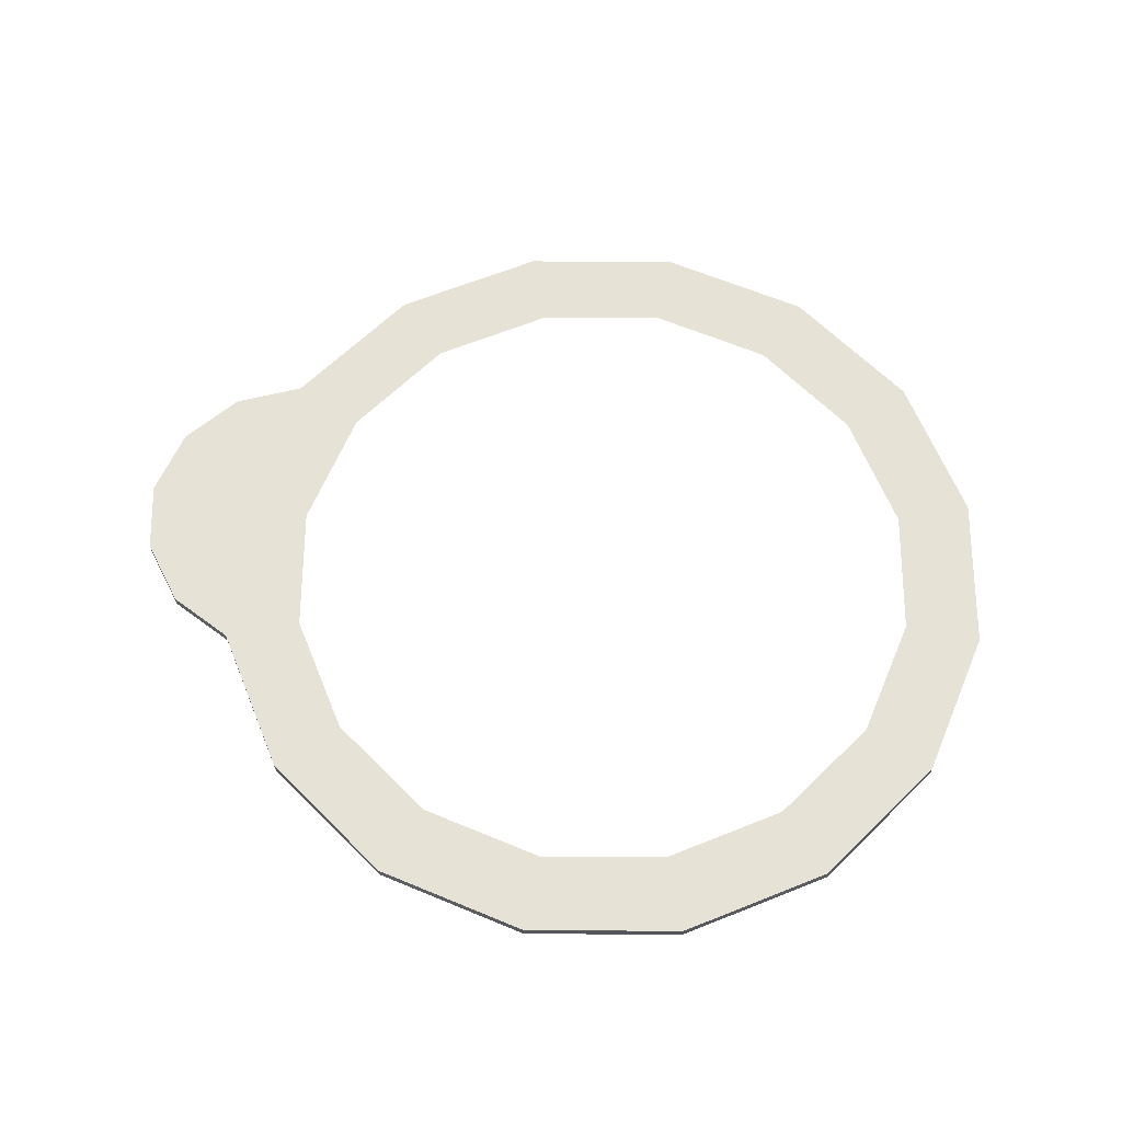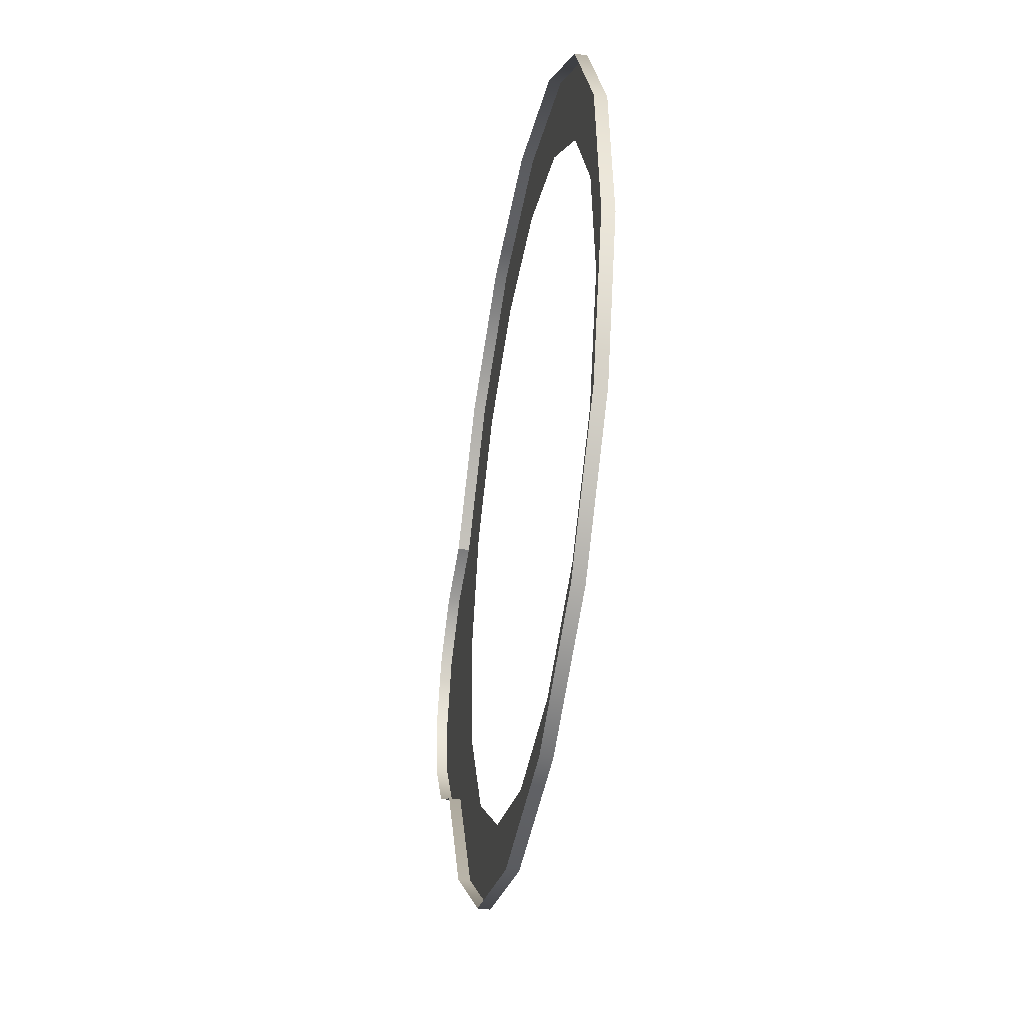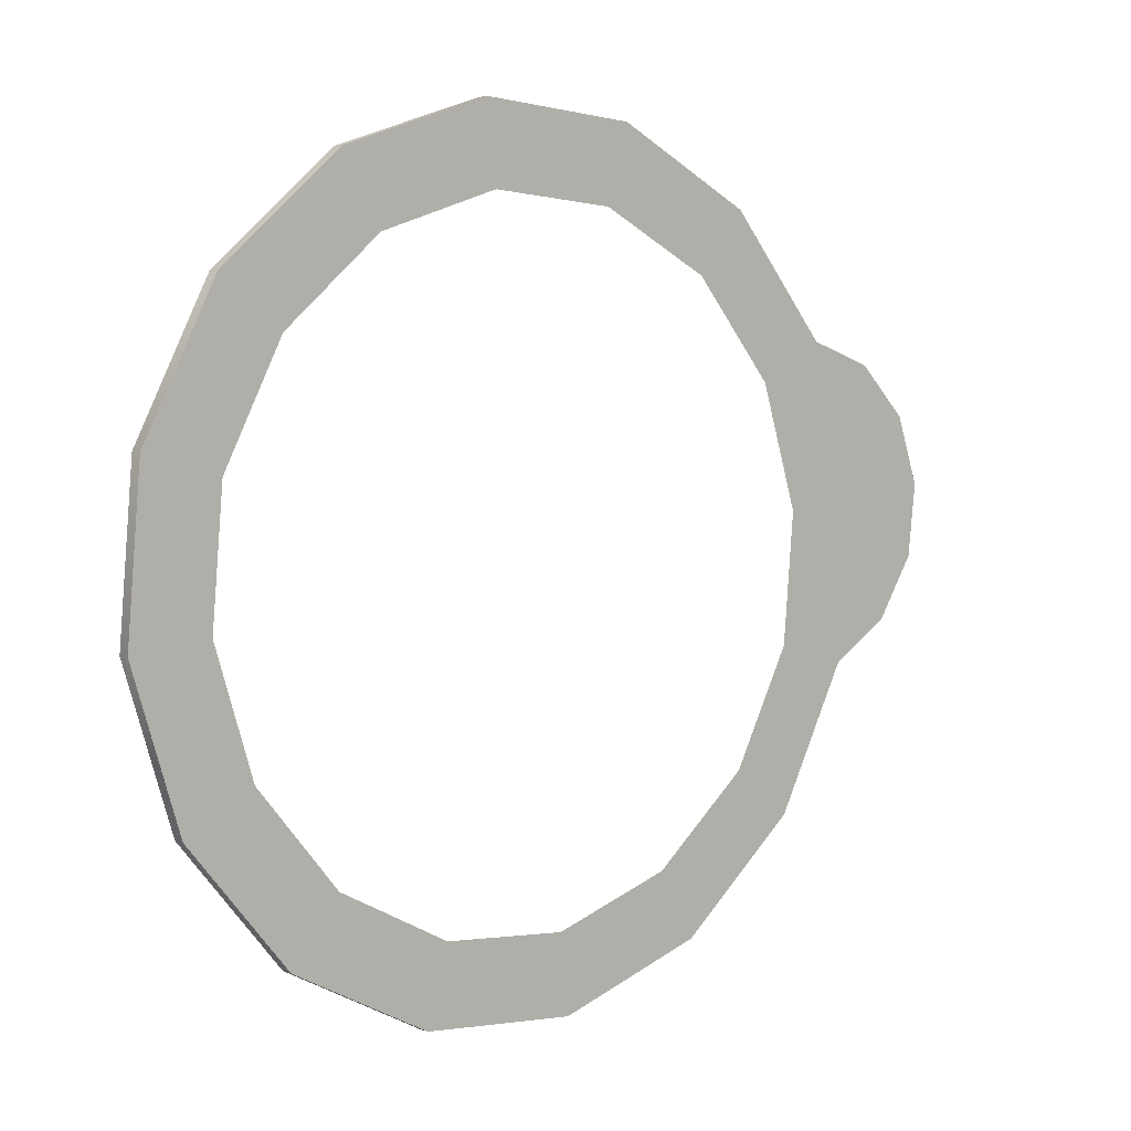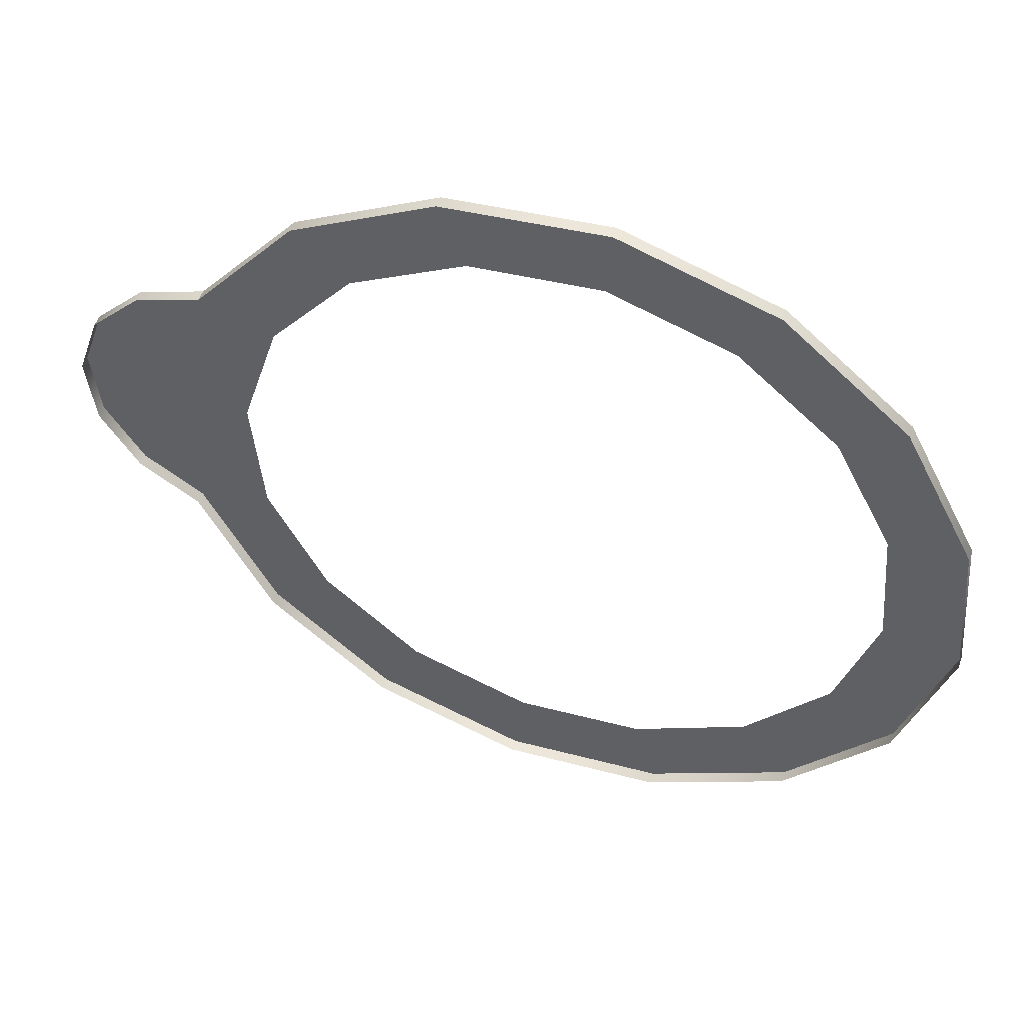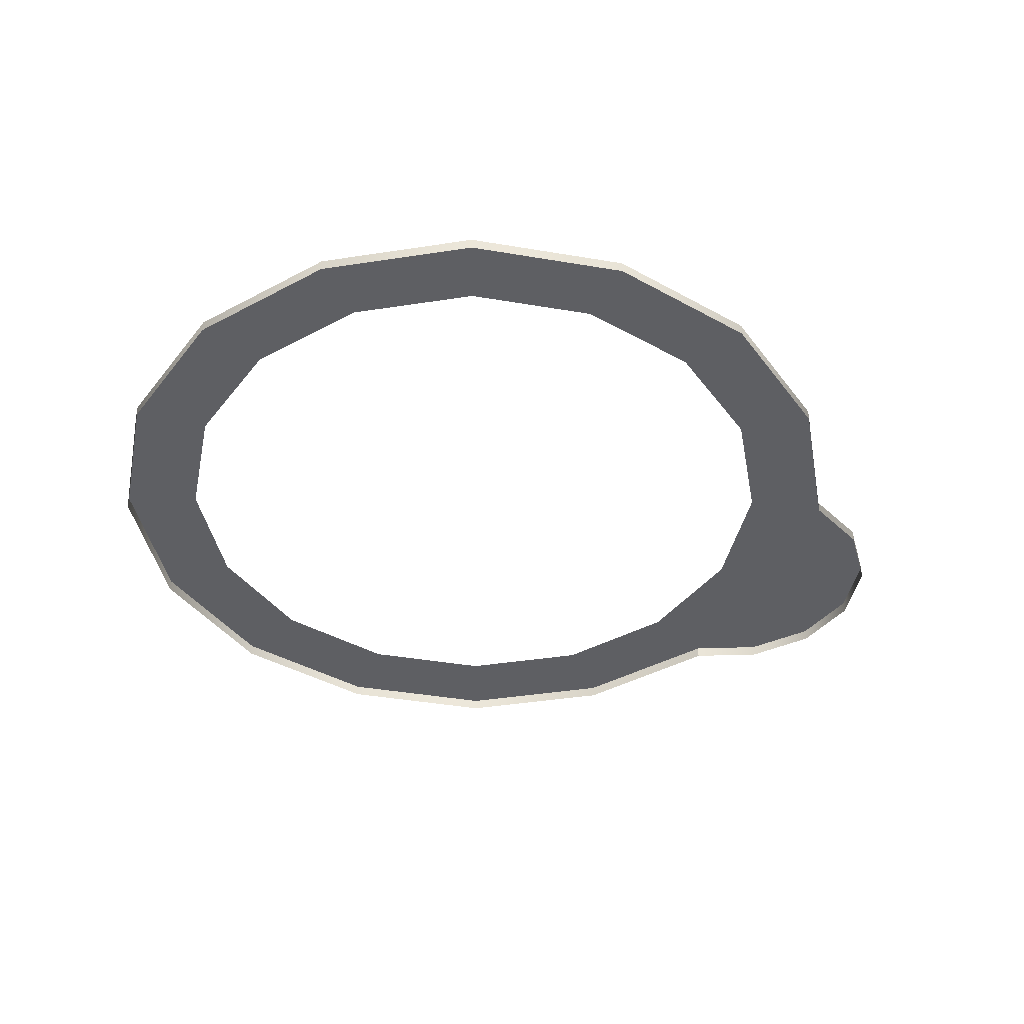
<metadata>
{"format":"obj","ext":"obj","renderer":"f3d","projection":"perspective","resolution":1024,"background":"white","views":[{"elev":63.4,"azim":17.9,"up":"+Y"},{"elev":-39.4,"azim":79.9,"up":"+Z"},{"elev":5.1,"azim":139.3,"up":"+Z"},{"elev":50.5,"azim":19.2,"up":"+Z"},{"elev":-40.8,"azim":163.3,"up":"+Y"}]}
</metadata>
<code>
o #ID99
v -0.3734 0.8773 -0.0627
v -0.3256 0.8867 -0.0922
v -0.3256 0.8773 -0.0922
v -0.3734 0.8867 -0.0627
v -0.4037 0.8867 -0.01526
v -0.4037 0.8773 -0.01526
v 0.1369 0.8867 0.2783
v -0.1071 0.8867 0.3052
v 0.01757 0.8867 0.316
v 0.2327 0.8867 0.1978
v 0.0108 0.8867 0.2547
v 0.1071 0.8867 0.2242
v 0.1845 0.8867 0.1592
v 0.2903 0.8867 0.08673
v 0.2311 0.8867 0.06951
v 0.3011 0.8867 -0.03792
v 0.2398 0.8867 -0.03115
v 0.2634 0.8867 -0.1572
v 0.2093 0.8867 -0.1275
v 0.1443 0.8867 -0.2048
v 0.1829 0.8867 -0.253
v 0.05463 0.8867 -0.2514
v 0.07185 0.8867 -0.3107
v -0.04603 0.8867 -0.2601
v -0.2181 0.8867 0.2475
v -0.08986 0.8867 0.2459
v -0.1795 0.8867 0.1994
v -0.2986 0.8867 0.1518
v -0.2445 0.8867 0.122
v -0.3518 0.8867 0.1334
v -0.275 0.8867 0.02568
v -0.3916 0.8867 0.09371
v -0.4102 0.8867 0.0406
v -0.4037 0.8867 -0.01526
v -0.2663 0.8867 -0.07498
v -0.3734 0.8867 -0.0627
v -0.3256 0.8867 -0.0922
v -0.2197 0.8867 -0.1646
v -0.2679 0.8867 -0.2032
v -0.1424 0.8867 -0.2297
v -0.1721 0.8867 -0.2837
v -0.0528 0.8867 -0.3215
v -0.2679 0.8773 -0.2032
v -0.2679 0.8867 -0.2032
v -0.4102 0.8867 0.0406
v -0.4102 0.8773 0.0406
v -0.3518 0.8867 0.1334
v -0.2986 0.8773 0.1518
v -0.2986 0.8867 0.1518
v -0.3518 0.8773 0.1334
v -0.2181 0.8867 0.2475
v -0.2986 0.8773 0.1518
v -0.2181 0.8773 0.2475
v -0.2986 0.8867 0.1518
v -0.1071 0.8773 0.3052
v -0.1071 0.8867 0.3052
v 0.01757 0.8773 0.316
v 0.01757 0.8867 0.316
v 0.1369 0.8773 0.2783
v 0.1369 0.8867 0.2783
v 0.2327 0.8773 0.1978
v 0.2327 0.8867 0.1978
v 0.2903 0.8867 0.08673
v 0.2903 0.8773 0.08673
v 0.3011 0.8867 -0.03792
v 0.3011 0.8773 -0.03792
v 0.2634 0.8867 -0.1572
v 0.2634 0.8773 -0.1572
v 0.1829 0.8867 -0.253
v 0.1829 0.8773 -0.253
v 0.07185 0.8773 -0.3107
v 0.07185 0.8867 -0.3107
v -0.0528 0.8773 -0.3215
v -0.0528 0.8867 -0.3215
v -0.1721 0.8773 -0.2837
v -0.1721 0.8867 -0.2837
v -0.3916 0.8867 0.09371
v -0.3916 0.8773 0.09371
f 1 2 3
f 2 1 4
f 5 1 6
f 1 5 4
f 7 8 9
f 8 7 10
f 8 10 11
f 11 10 12
f 12 10 13
f 13 10 14
f 13 14 15
f 15 14 16
f 15 16 17
f 17 16 18
f 17 18 19
f 19 18 20
f 20 18 21
f 20 21 22
f 22 21 23
f 22 23 24
f 11 25 8
f 25 11 26
f 25 26 27
f 25 27 28
f 28 27 29
f 28 29 30
f 30 29 31
f 30 31 32
f 32 31 33
f 33 31 34
f 34 31 35
f 34 35 36
f 36 35 37
f 37 35 38
f 37 38 39
f 39 38 40
f 39 40 41
f 41 40 24
f 41 24 23
f 41 23 42
f 2 43 3
f 43 2 44
f 45 6 46
f 6 45 5
f 47 48 49
f 48 47 50
f 51 52 53
f 52 51 54
f 51 55 56
f 55 51 53
f 56 57 58
f 57 56 55
f 58 59 60
f 59 58 57
f 60 61 62
f 61 60 59
f 63 61 64
f 61 63 62
f 65 64 66
f 64 65 63
f 67 66 68
f 66 67 65
f 69 68 70
f 68 69 67
f 71 69 70
f 69 71 72
f 73 72 71
f 72 73 74
f 75 74 73
f 74 75 76
f 43 76 75
f 76 43 44
f 77 46 78
f 46 77 45
f 47 78 50
f 78 47 77

</code>
